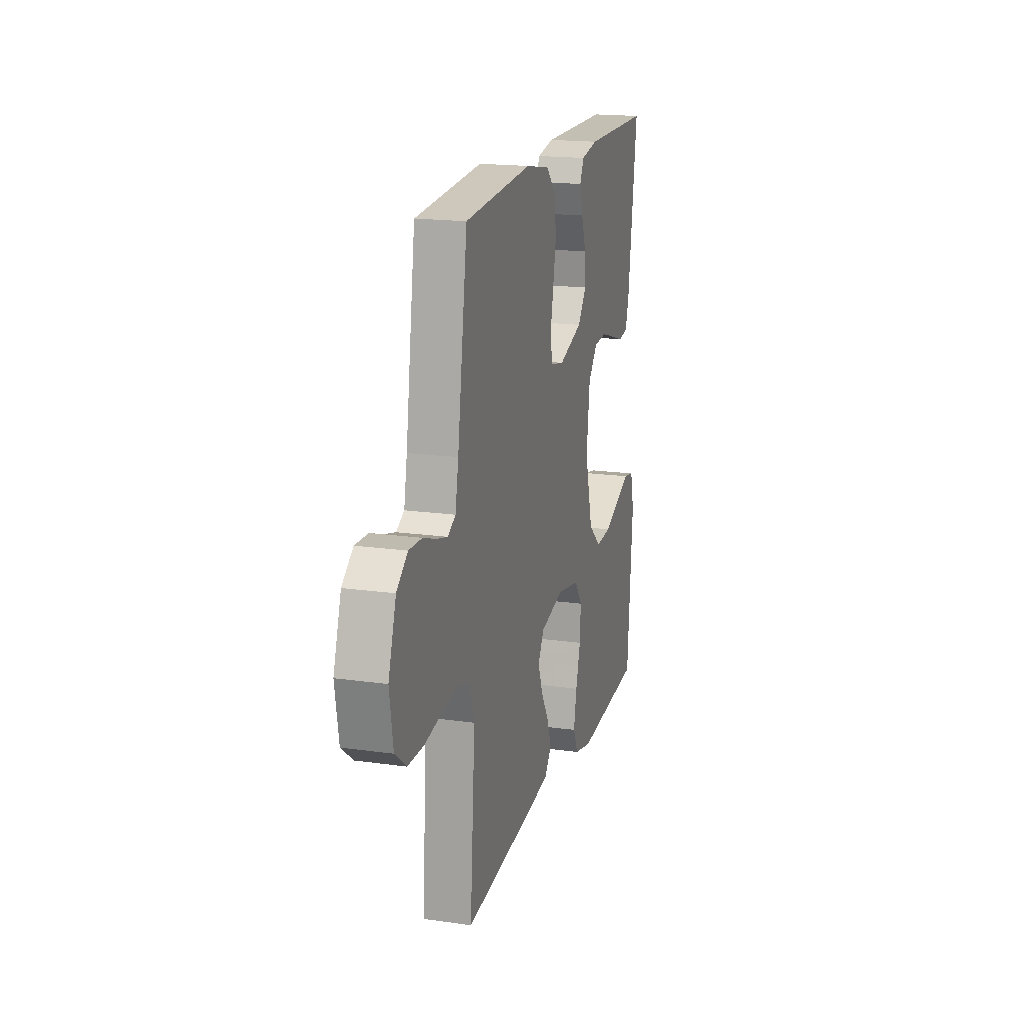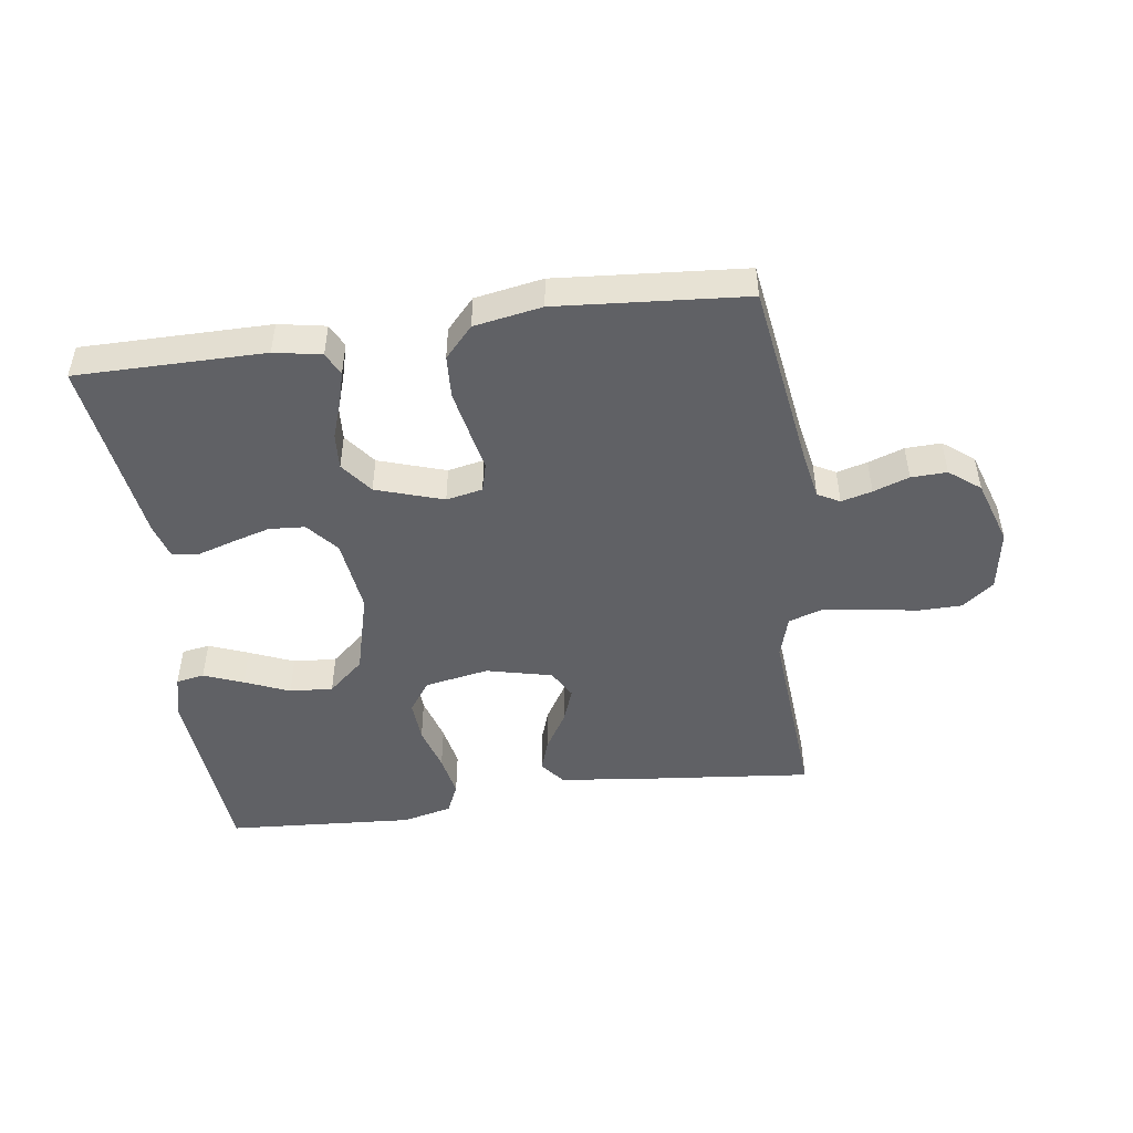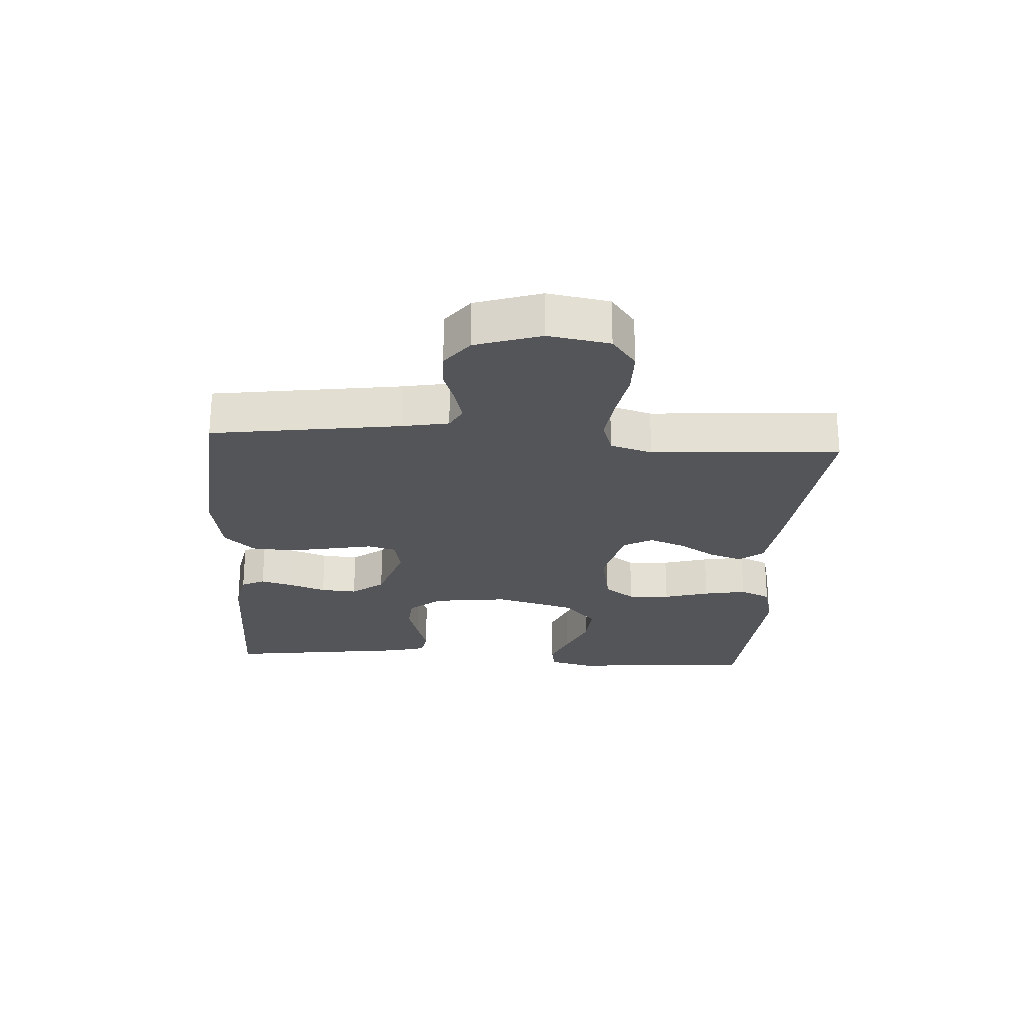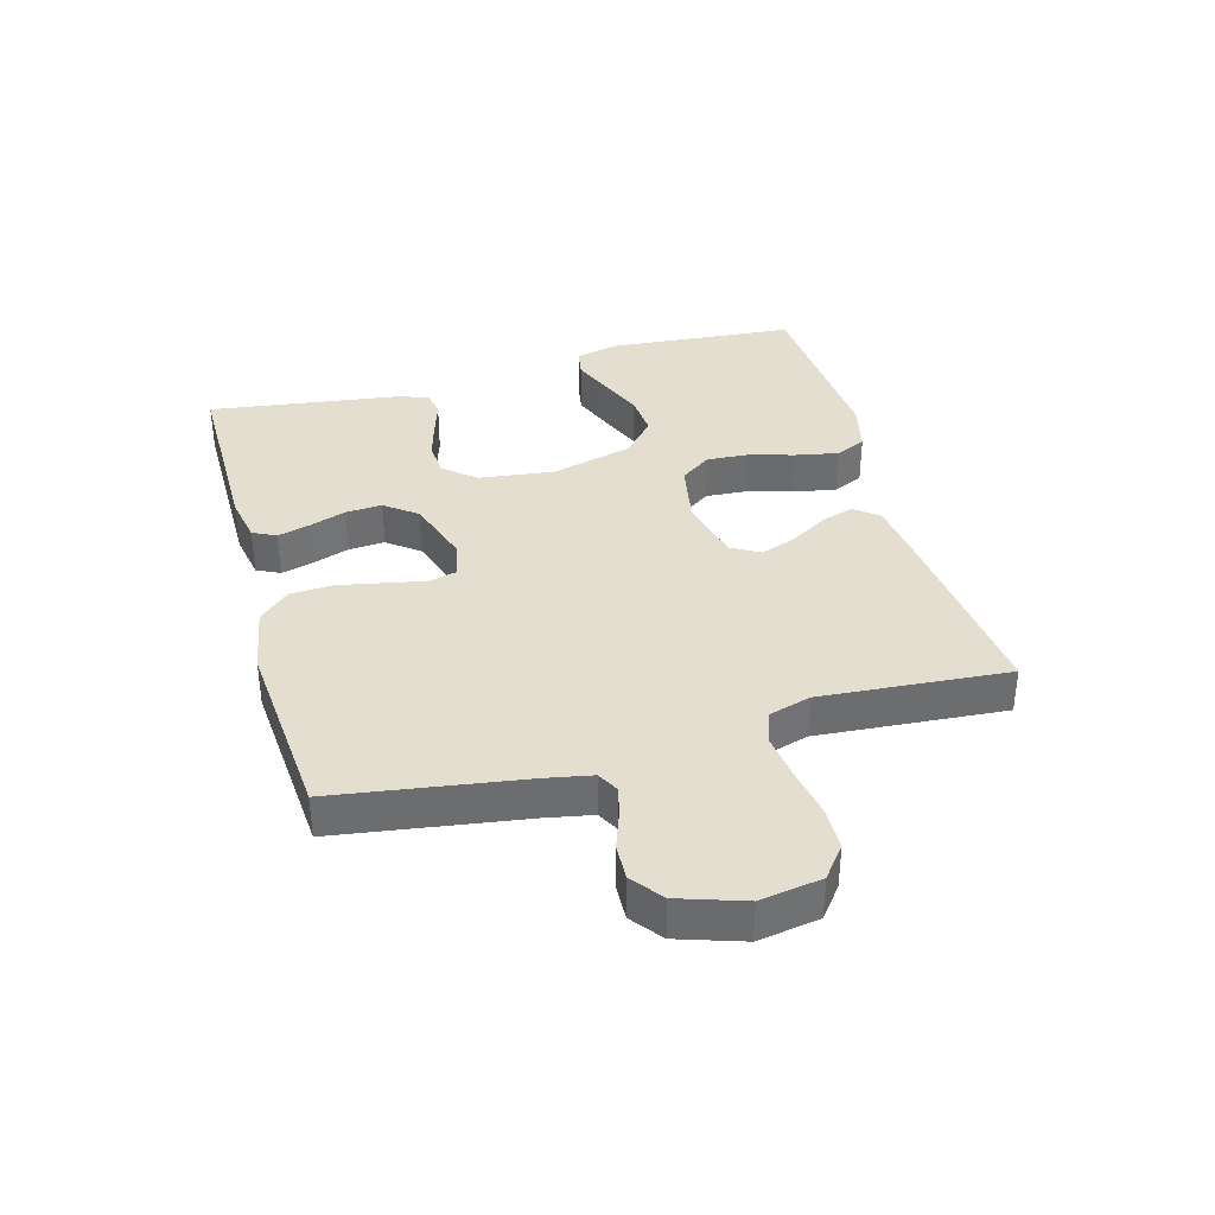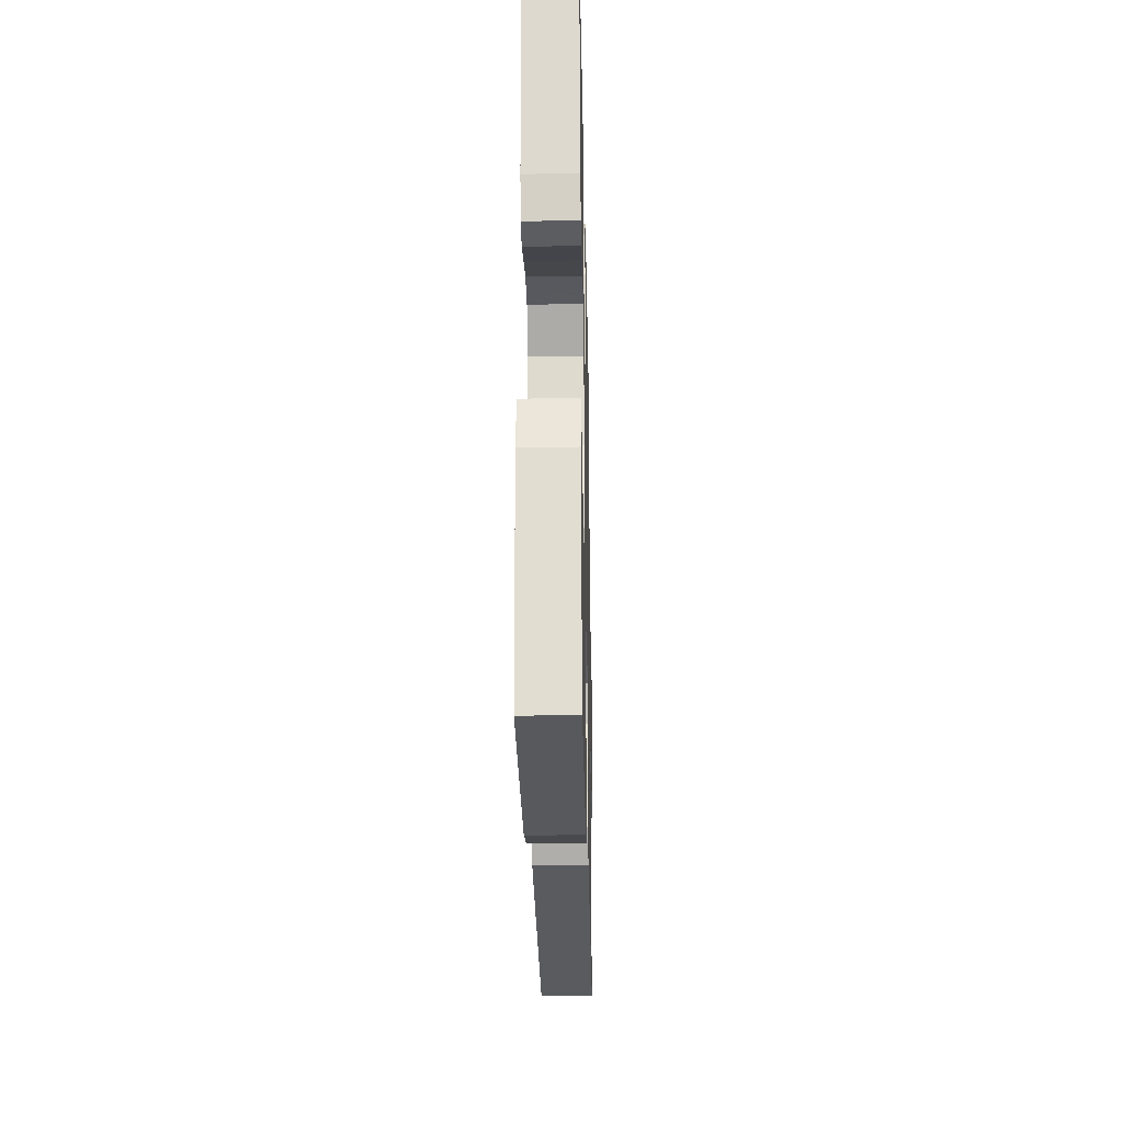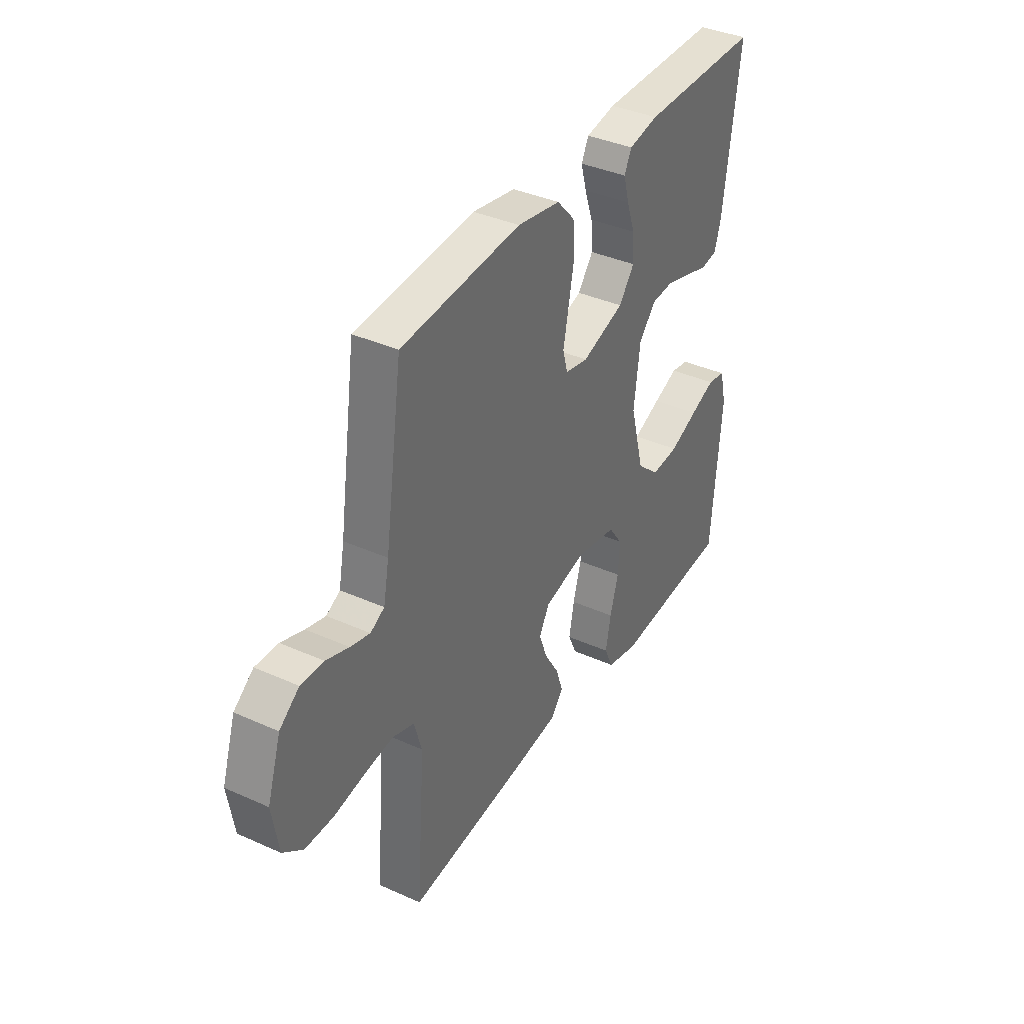
<metadata>
{"format":"obj","ext":"obj","renderer":"f3d","projection":"perspective","resolution":1024,"background":"white","views":[{"elev":17.9,"azim":105.5,"up":"+Z"},{"elev":-48.0,"azim":8.0,"up":"+Y"},{"elev":-24.5,"azim":86.2,"up":"+Y"},{"elev":36.5,"azim":74.6,"up":"+Y"},{"elev":-26.4,"azim":-88.8,"up":"+Z"},{"elev":37.8,"azim":119.8,"up":"+Z"}]}
</metadata>
<code>
v -0.5 0.07 -0.5
v -0.524 0.07 -0.2
v -0.507 0.07 -0.13
v -0.462 0.07 -0.122
v -0.399 0.07 -0.147
v -0.328 0.07 -0.177
v -0.259 0.07 -0.182
v -0.202 0.07 -0.132
v -0.167 0.07 0
v -0.182 0.07 0.12
v -0.224 0.07 0.17
v -0.281 0.07 0.174
v -0.343 0.07 0.156
v -0.401 0.07 0.138
v -0.443 0.07 0.145
v -0.459 0.07 0.2
v -0.5 0.07 0.5
v -0.2 0.07 0.5
v -0.125 0.07 0.486
v -0.107 0.07 0.449
v -0.121 0.07 0.398
v -0.142 0.07 0.338
v -0.146 0.07 0.28
v -0.107 0.07 0.229
v 0 0.07 0.194
v 0.058 0.07 0.206
v 0.07 0.07 0.251
v 0.057 0.07 0.316
v 0.043 0.07 0.388
v 0.047 0.07 0.456
v 0.092 0.07 0.505
v 0.2 0.07 0.524
v 0.5 0.07 0.5
v 0.544 0.07 0.2
v 0.558 0.07 0.126
v 0.593 0.07 0.107
v 0.642 0.07 0.12
v 0.699 0.07 0.14
v 0.756 0.07 0.142
v 0.805 0.07 0.104
v 0.839 0.07 0
v 0.823 0.07 -0.098
v 0.773 0.07 -0.137
v 0.702 0.07 -0.138
v 0.624 0.07 -0.124
v 0.552 0.07 -0.115
v 0.498 0.07 -0.133
v 0.478 0.07 -0.2
v 0.5 0.07 -0.5
v 0.2 0.07 -0.469
v 0.087 0.07 -0.455
v 0.056 0.07 -0.416
v 0.074 0.07 -0.363
v 0.11 0.07 -0.304
v 0.131 0.07 -0.247
v 0.105 0.07 -0.201
v 0 0.07 -0.176
v -0.102 0.07 -0.195
v -0.137 0.07 -0.244
v -0.133 0.07 -0.311
v -0.112 0.07 -0.384
v -0.099 0.07 -0.452
v -0.121 0.07 -0.501
v -0.2 0.07 -0.52
v -0.5 0 -0.5
v -0.524 0 -0.2
v -0.507 0 -0.13
v -0.462 0 -0.122
v -0.399 0 -0.147
v -0.328 0 -0.177
v -0.259 0 -0.182
v -0.202 0 -0.132
v -0.167 0 0
v -0.182 0 0.12
v -0.224 0 0.17
v -0.281 0 0.174
v -0.343 0 0.156
v -0.401 0 0.138
v -0.443 0 0.145
v -0.459 0 0.2
v -0.5 0 0.5
v -0.2 0 0.5
v -0.125 0 0.486
v -0.107 0 0.449
v -0.121 0 0.398
v -0.142 0 0.338
v -0.146 0 0.28
v -0.107 0 0.229
v 0 0 0.194
v 0.058 0 0.206
v 0.07 0 0.251
v 0.057 0 0.316
v 0.043 0 0.388
v 0.047 0 0.456
v 0.092 0 0.505
v 0.2 0 0.524
v 0.5 0 0.5
v 0.544 0 0.2
v 0.558 0 0.126
v 0.593 0 0.107
v 0.642 0 0.12
v 0.699 0 0.14
v 0.756 0 0.142
v 0.805 0 0.104
v 0.839 0 0
v 0.823 0 -0.098
v 0.773 0 -0.137
v 0.702 0 -0.138
v 0.624 0 -0.124
v 0.552 0 -0.115
v 0.498 0 -0.133
v 0.478 0 -0.2
v 0.5 0 -0.5
v 0.2 0 -0.469
v 0.087 0 -0.455
v 0.056 0 -0.416
v 0.074 0 -0.363
v 0.11 0 -0.304
v 0.131 0 -0.247
v 0.105 0 -0.201
v 0 0 -0.176
v -0.102 0 -0.195
v -0.137 0 -0.244
v -0.133 0 -0.311
v -0.112 0 -0.384
v -0.099 0 -0.452
v -0.121 0 -0.501
v -0.2 0 -0.52
f 4 5 6
f 3 4 6
f 2 3 6
f 1 2 6
f 64 1 6
f 63 64 6
f 62 63 6
f 61 62 6
f 60 61 6
f 59 60 6 7
f 58 59 7 8
f 57 58 8 9
f 56 57 9 10
f 52 53 54
f 51 52 54
f 50 51 54
f 49 50 54
f 48 49 54
f 47 48 54 55
f 46 47 55 56
f 43 44 45
f 42 43 45
f 41 42 45
f 40 41 45
f 39 40 45
f 38 39 45
f 37 38 45
f 36 37 45 46
f 56 10 11
f 46 56 11
f 36 46 11
f 35 36 11
f 32 33 34
f 31 32 34
f 30 31 34
f 29 30 34
f 28 29 34
f 27 28 34
f 26 27 34 35
f 20 21 22
f 19 20 22
f 18 19 22
f 17 18 22
f 16 17 22
f 15 16 22
f 14 15 22
f 13 14 22
f 12 13 22 23
f 11 12 23 24
f 25 26 35
f 25 35 11
f 11 24 25
f 70 69 68
f 70 68 67
f 70 67 66
f 70 66 65
f 70 65 128
f 70 128 127
f 70 127 126
f 70 126 125
f 70 125 124
f 71 70 124 123
f 72 71 123 122
f 73 72 122 121
f 74 73 121 120
f 118 117 116
f 118 116 115
f 118 115 114
f 118 114 113
f 118 113 112
f 119 118 112 111
f 120 119 111 110
f 109 108 107
f 109 107 106
f 109 106 105
f 109 105 104
f 109 104 103
f 109 103 102
f 109 102 101
f 110 109 101 100
f 75 74 120
f 75 120 110
f 75 110 100
f 75 100 99
f 98 97 96
f 98 96 95
f 98 95 94
f 98 94 93
f 98 93 92
f 98 92 91
f 99 98 91 90
f 86 85 84
f 86 84 83
f 86 83 82
f 86 82 81
f 86 81 80
f 86 80 79
f 86 79 78
f 86 78 77
f 87 86 77 76
f 88 87 76 75
f 99 90 89
f 75 99 89
f 89 88 75
f 1 65 66 2
f 2 66 67 3
f 3 67 68 4
f 4 68 69 5
f 5 69 70 6
f 6 70 71 7
f 7 71 72 8
f 8 72 73 9
f 9 73 74 10
f 10 74 75 11
f 11 75 76 12
f 12 76 77 13
f 13 77 78 14
f 14 78 79 15
f 15 79 80 16
f 16 80 81 17
f 17 81 82 18
f 18 82 83 19
f 19 83 84 20
f 20 84 85 21
f 21 85 86 22
f 22 86 87 23
f 23 87 88 24
f 24 88 89 25
f 25 89 90 26
f 26 90 91 27
f 27 91 92 28
f 28 92 93 29
f 29 93 94 30
f 30 94 95 31
f 31 95 96 32
f 32 96 97 33
f 33 97 98 34
f 34 98 99 35
f 35 99 100 36
f 36 100 101 37
f 37 101 102 38
f 38 102 103 39
f 39 103 104 40
f 40 104 105 41
f 41 105 106 42
f 42 106 107 43
f 43 107 108 44
f 44 108 109 45
f 45 109 110 46
f 46 110 111 47
f 47 111 112 48
f 48 112 113 49
f 49 113 114 50
f 50 114 115 51
f 51 115 116 52
f 52 116 117 53
f 53 117 118 54
f 54 118 119 55
f 55 119 120 56
f 56 120 121 57
f 57 121 122 58
f 58 122 123 59
f 59 123 124 60
f 60 124 125 61
f 61 125 126 62
f 62 126 127 63
f 63 127 128 64
f 64 128 65 1

</code>
